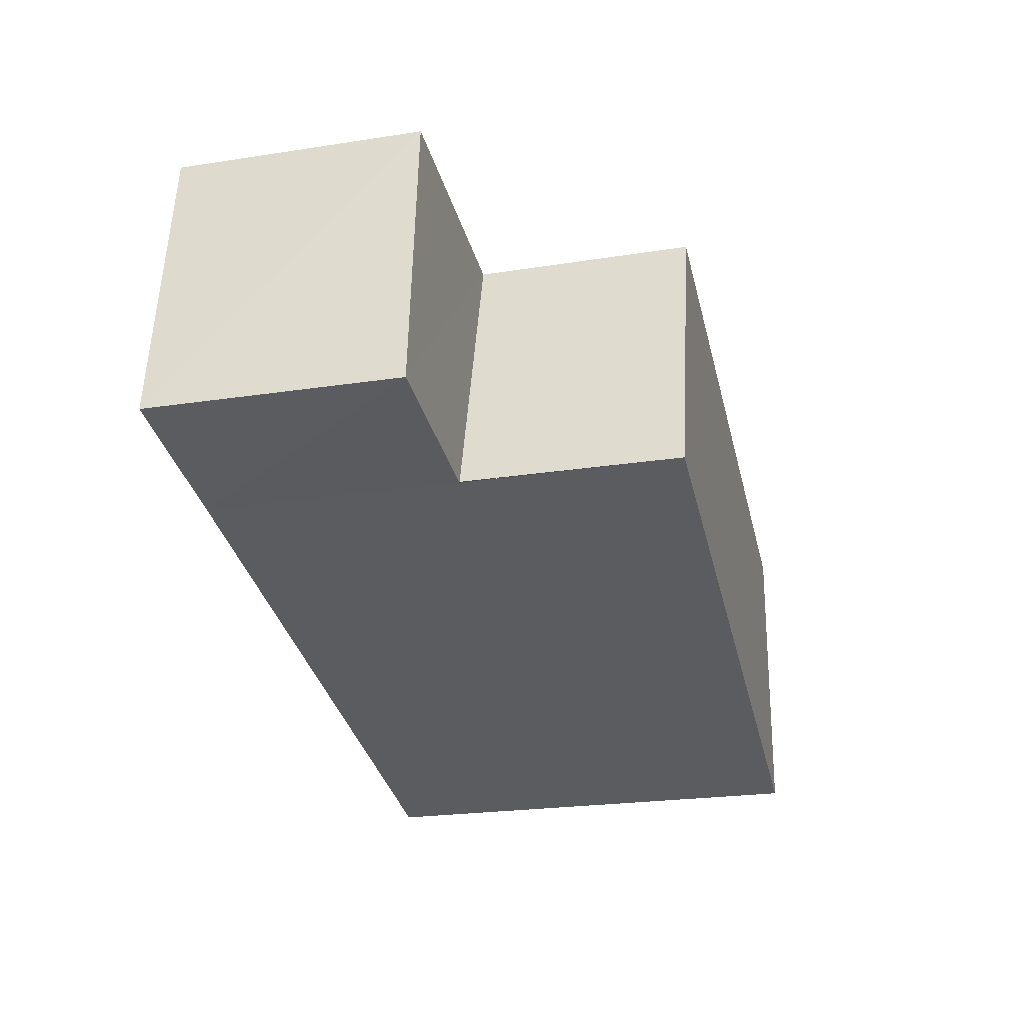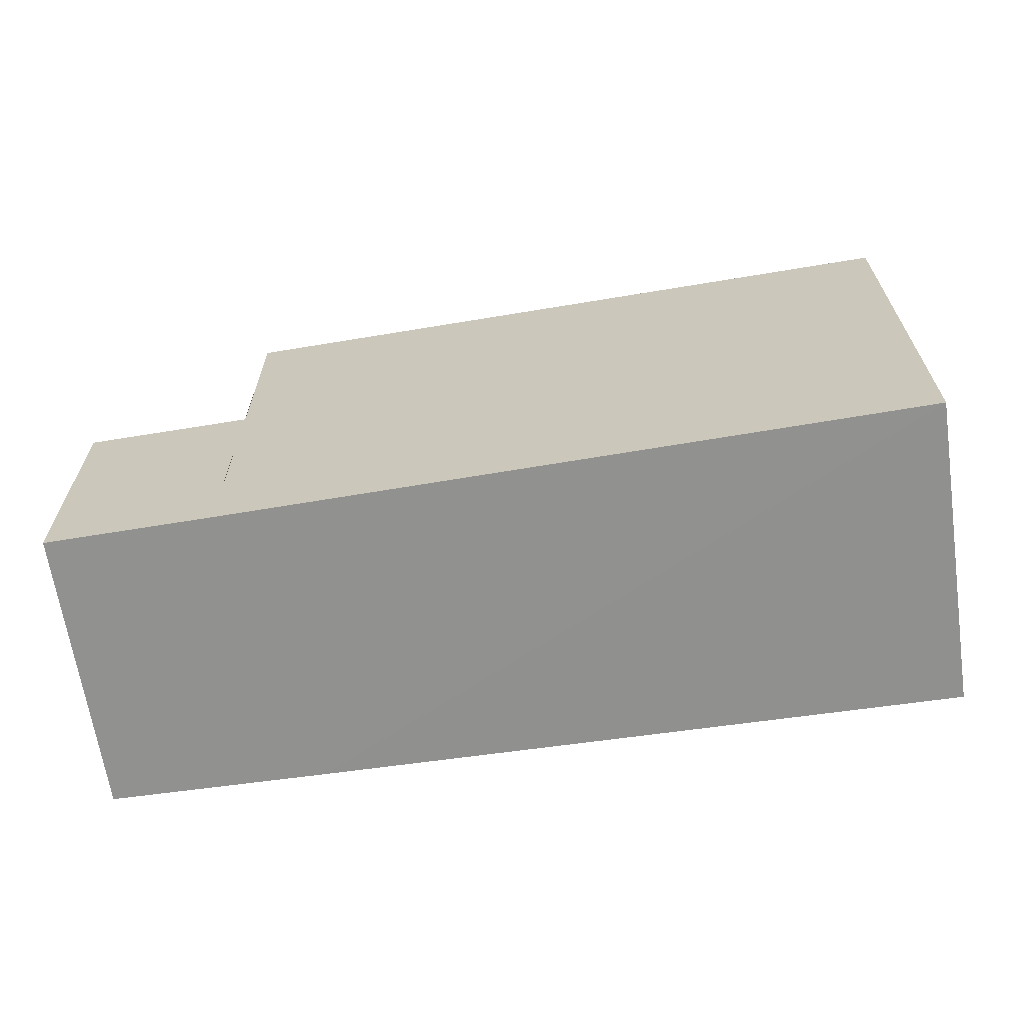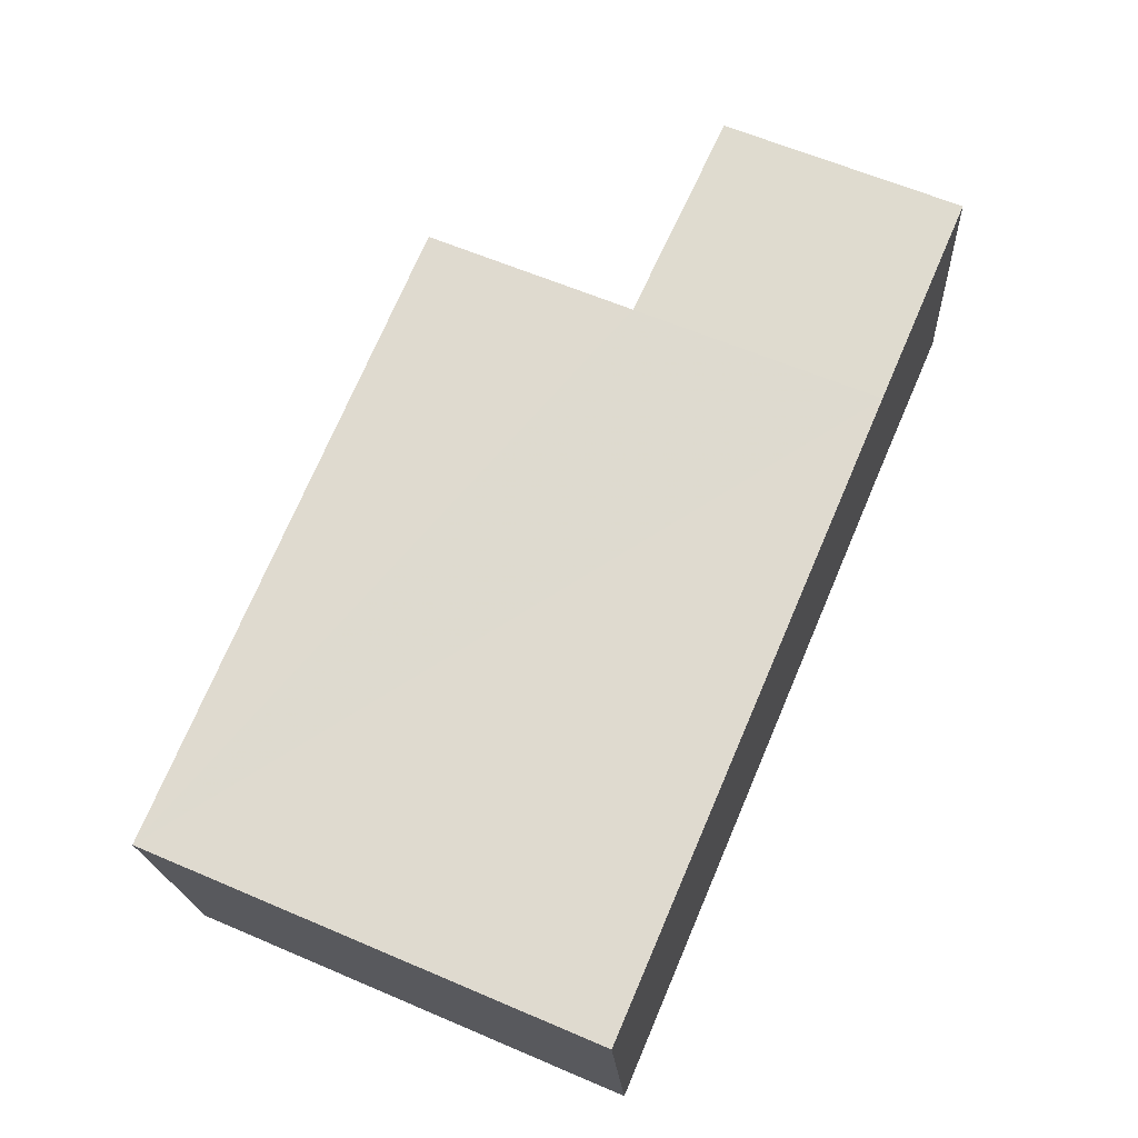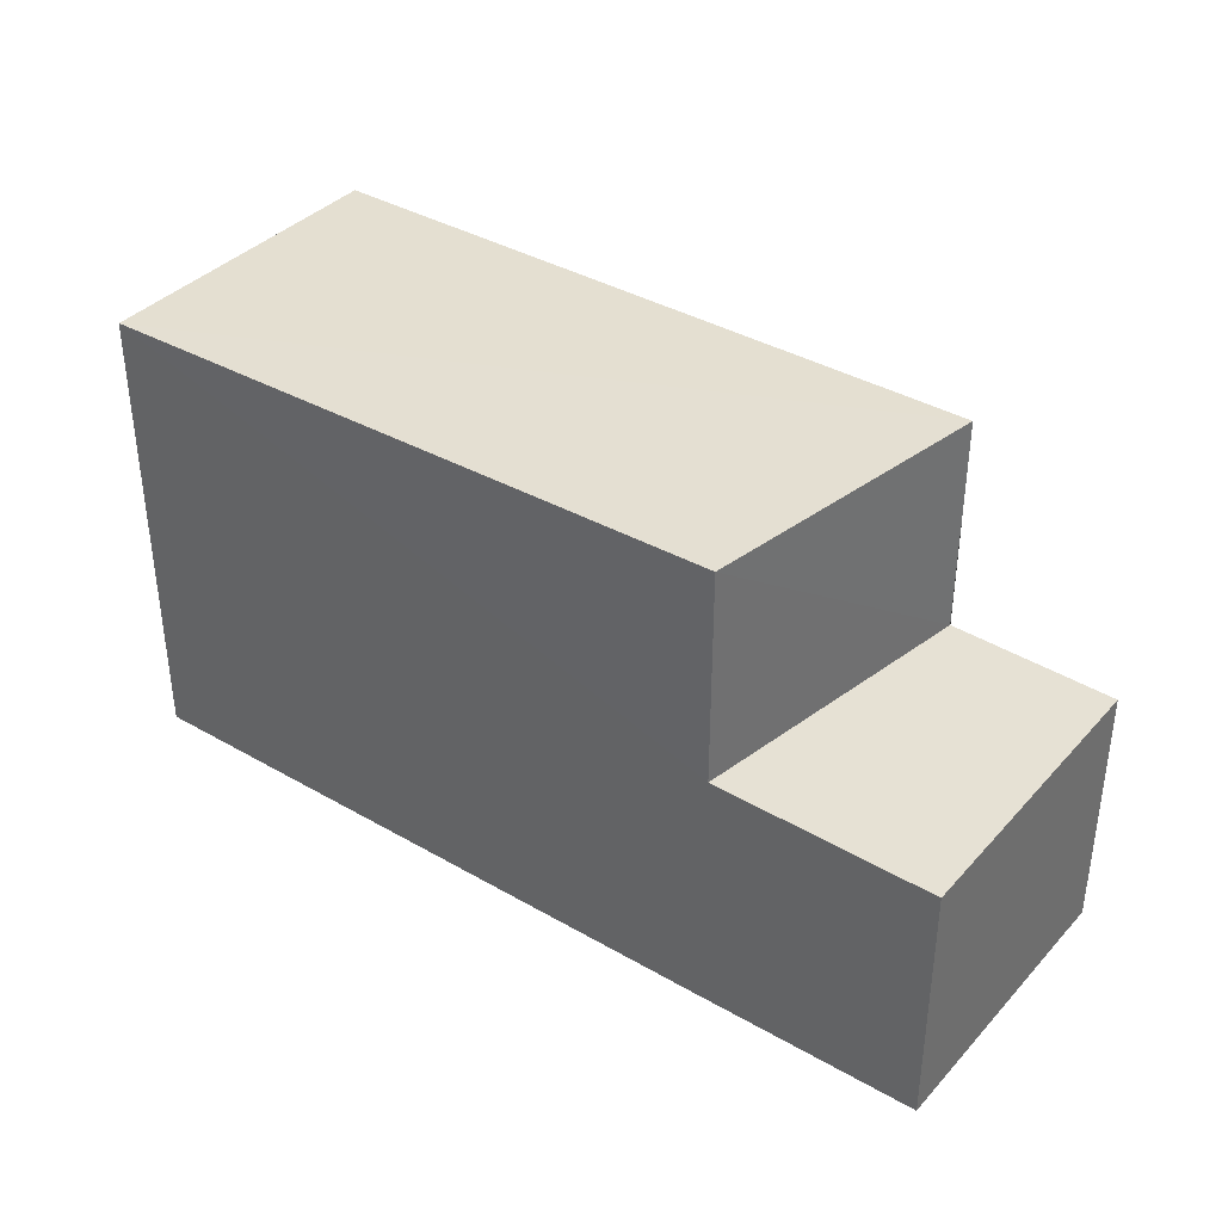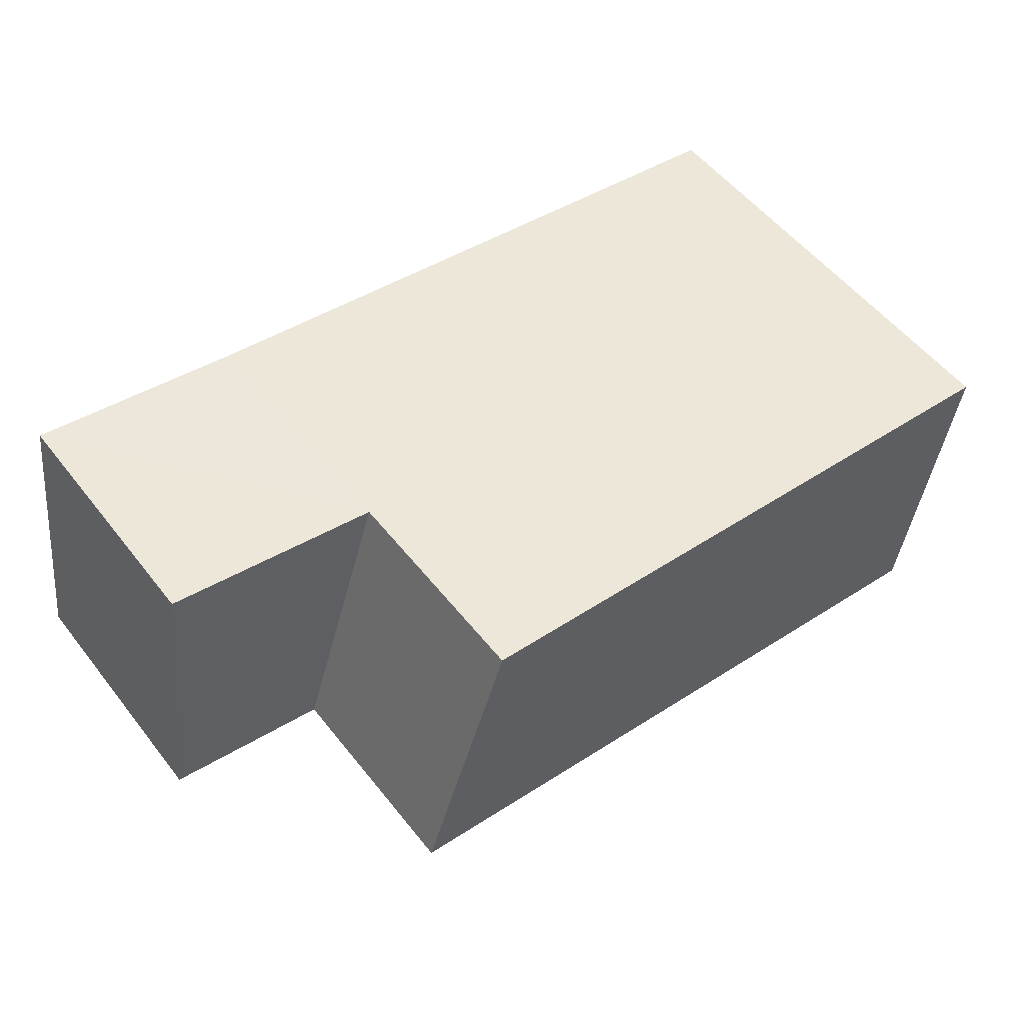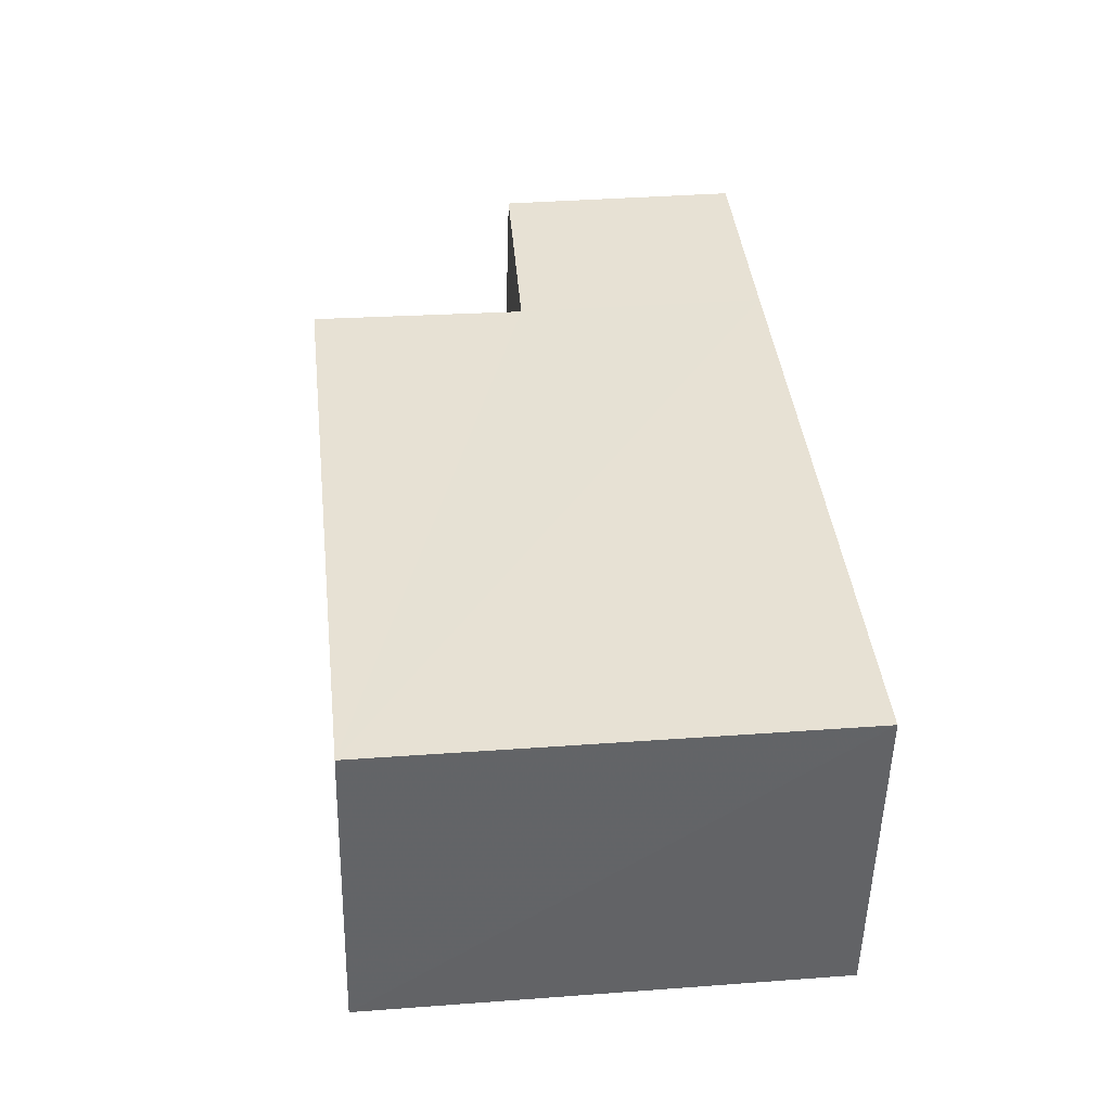
<metadata>
{"format":"obj","ext":"obj","renderer":"f3d","projection":"perspective","resolution":1024,"background":"white","views":[{"elev":-24.7,"azim":-76.0,"up":"+Y"},{"elev":-65.8,"azim":0.1,"up":"+Z"},{"elev":62.0,"azim":113.5,"up":"+Y"},{"elev":37.3,"azim":-151.6,"up":"+Z"},{"elev":54.7,"azim":-37.6,"up":"+Y"},{"elev":31.2,"azim":84.2,"up":"+Y"}]}
</metadata>
<code>
v 8.559e+04 4.469e+05 -0.382
v 8.56e+04 4.469e+05 -0.382
v 8.559e+04 4.469e+05 -0.382
v 8.559e+04 4.469e+05 -0.382
v 8.558e+04 4.469e+05 -0.382
v 8.558e+04 4.469e+05 -0.382
v 8.559e+04 4.469e+05 5.644
v 8.56e+04 4.469e+05 5.6
v 8.559e+04 4.469e+05 5.757
v 8.559e+04 4.469e+05 2.952
v 8.559e+04 4.469e+05 5.706
v 8.559e+04 4.469e+05 2.902
v 8.558e+04 4.469e+05 2.838
v 8.558e+04 4.469e+05 2.902
f 1 2 3 4 5 6
f 7 3 2 8
f 9 10 4 3 7
f 11 12 10 9
f 13 6 5 14
f 14 5 4 10
f 12 1 6 13
f 8 2 1 12 11
f 12 13 14 10
f 8 11 9 7

</code>
